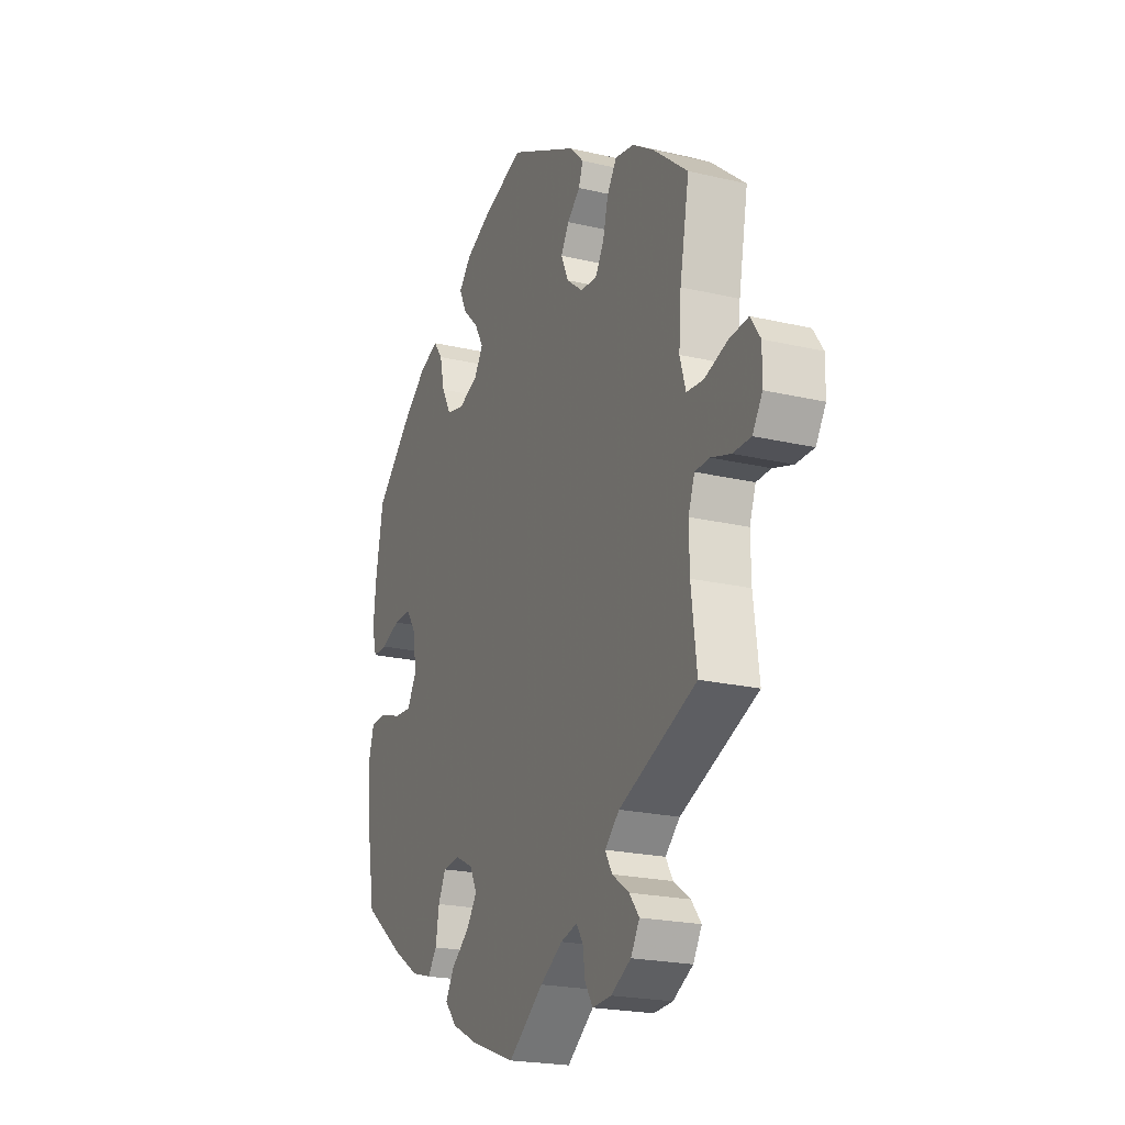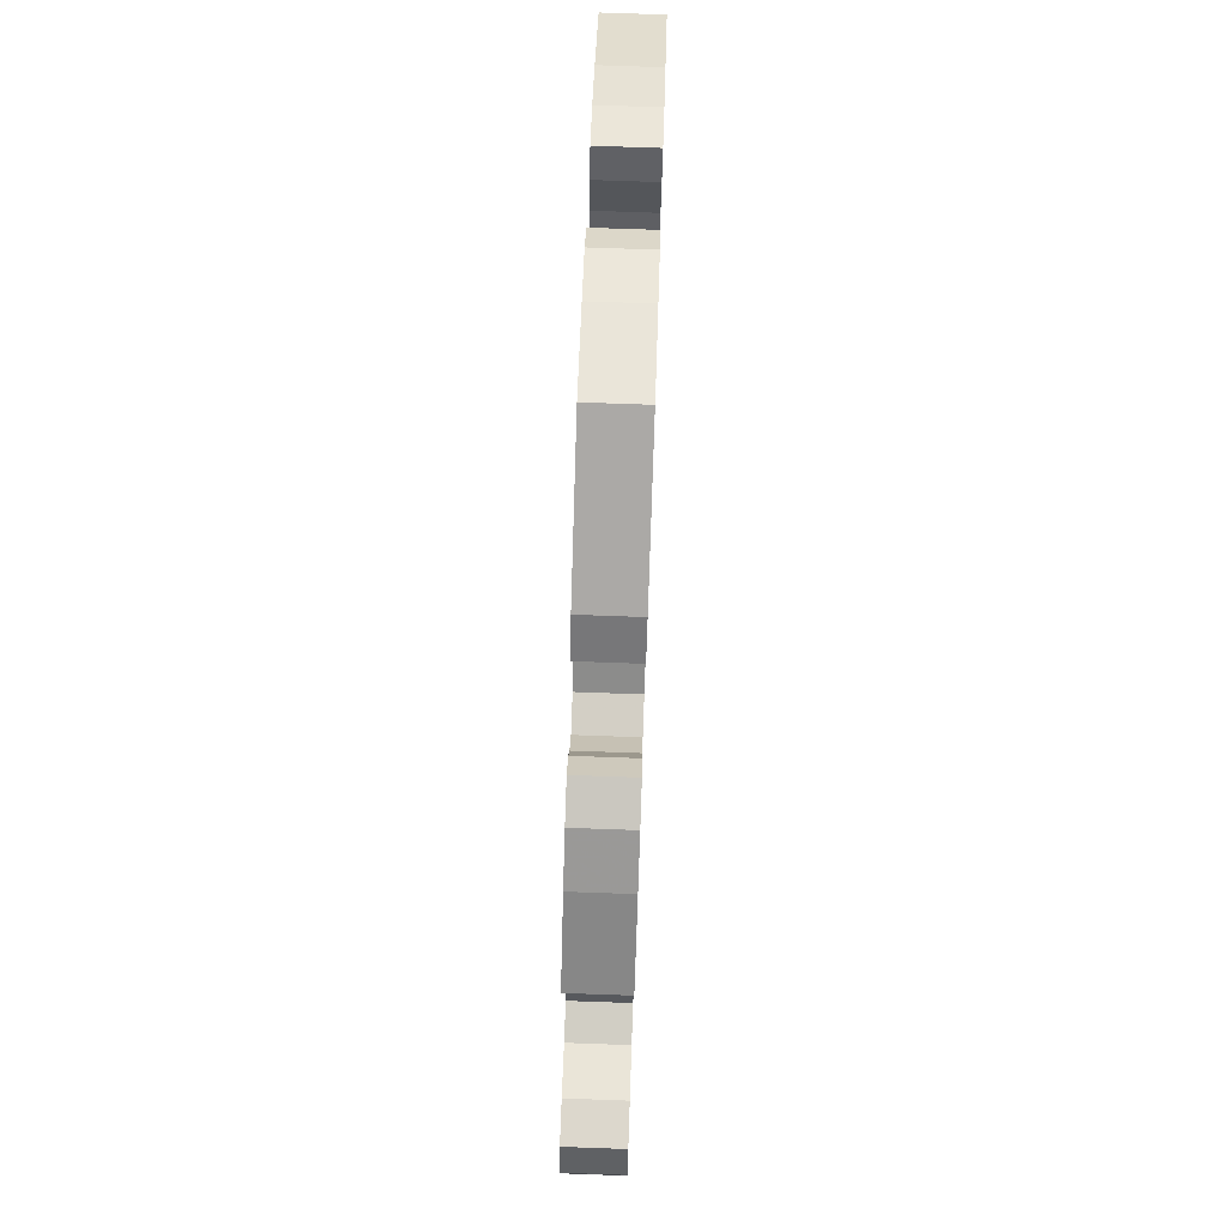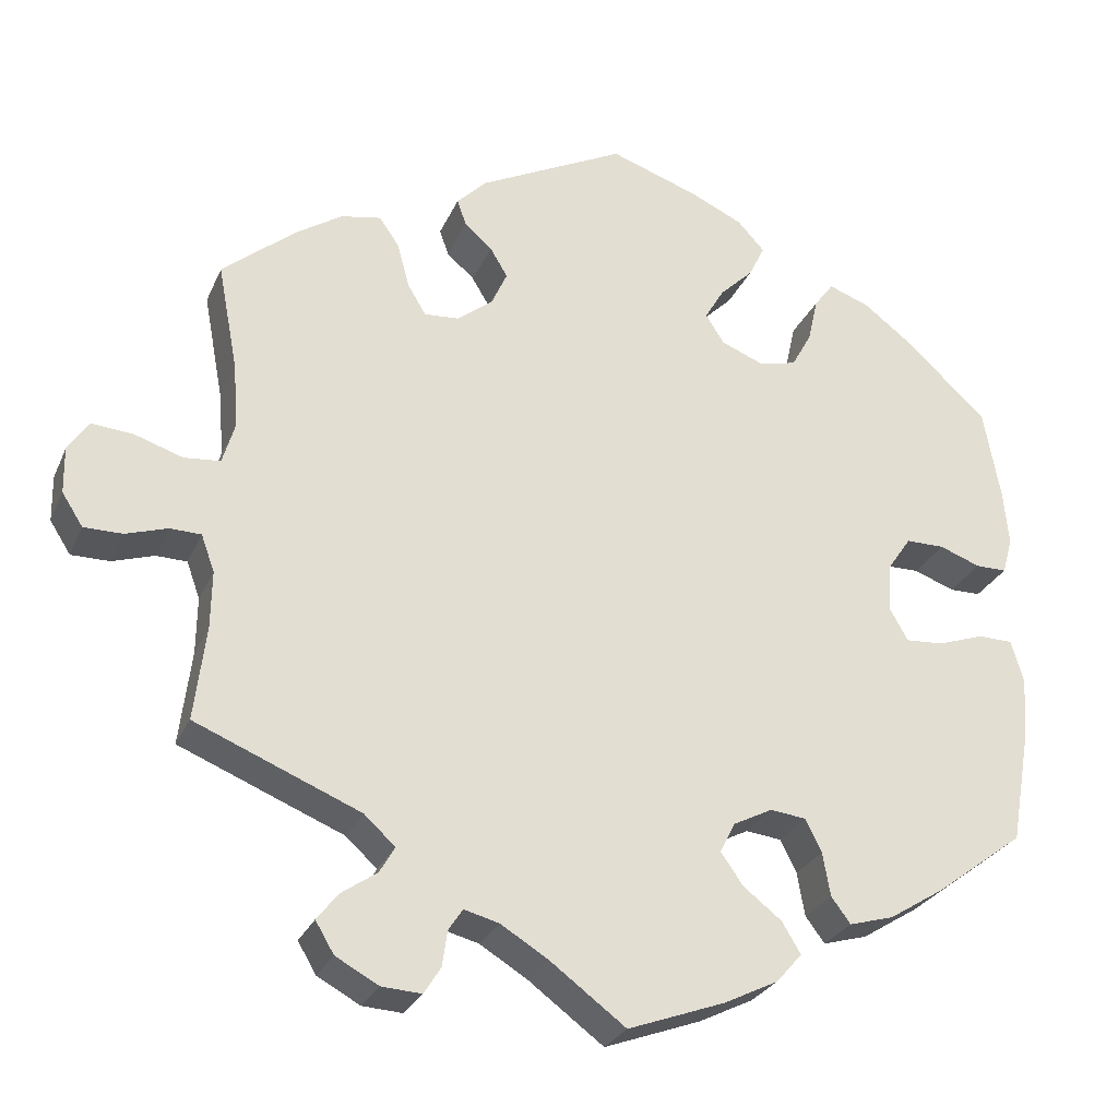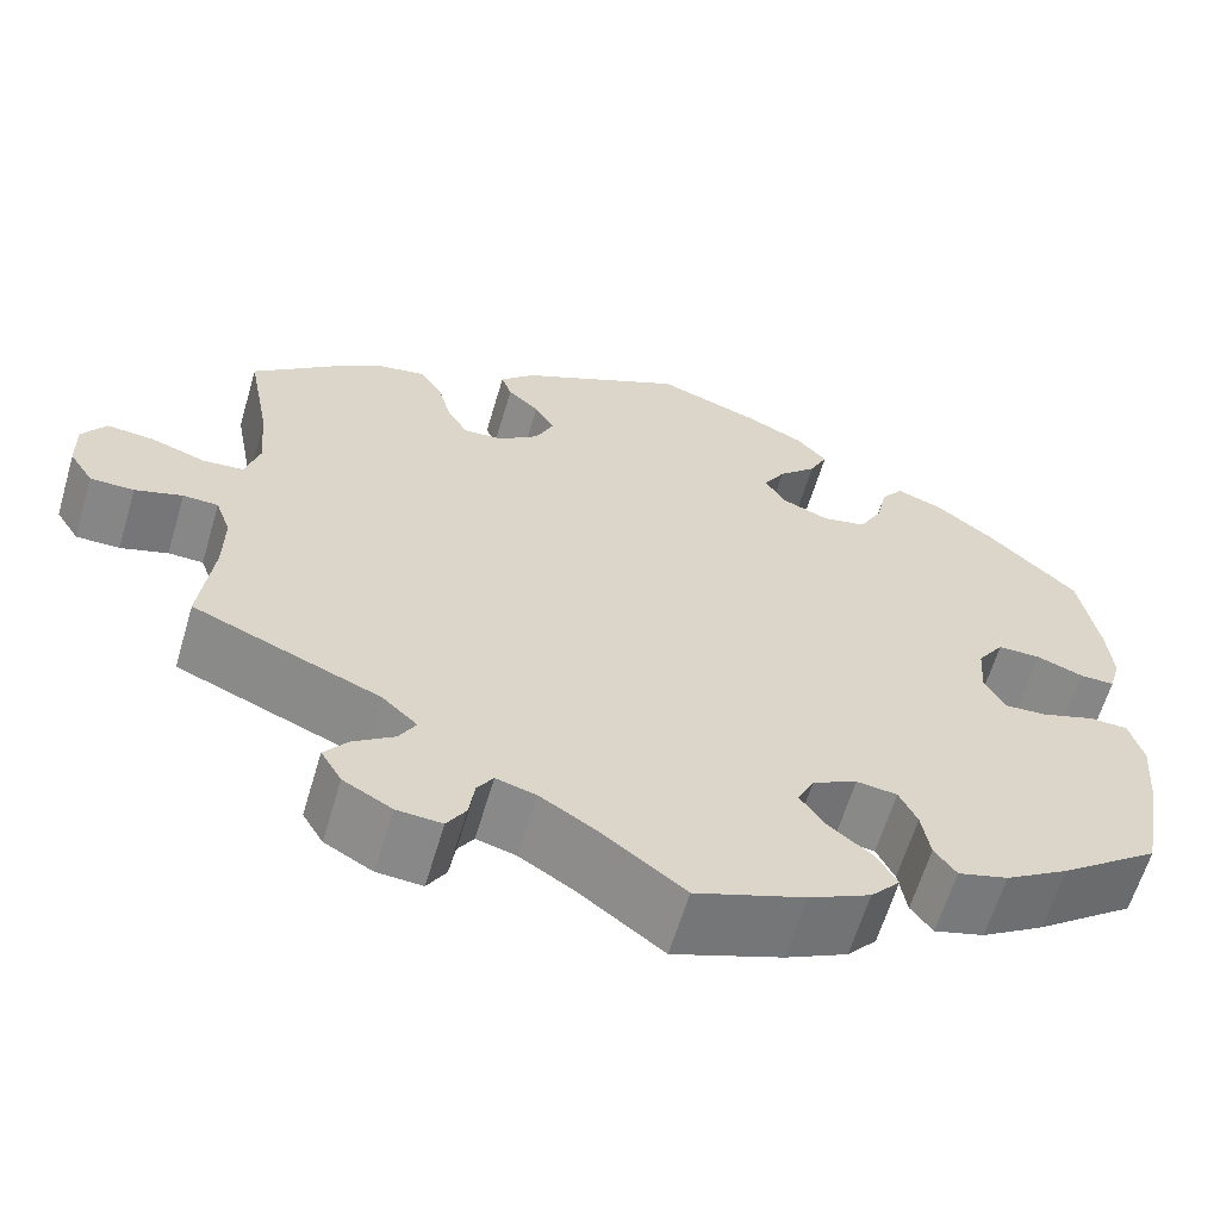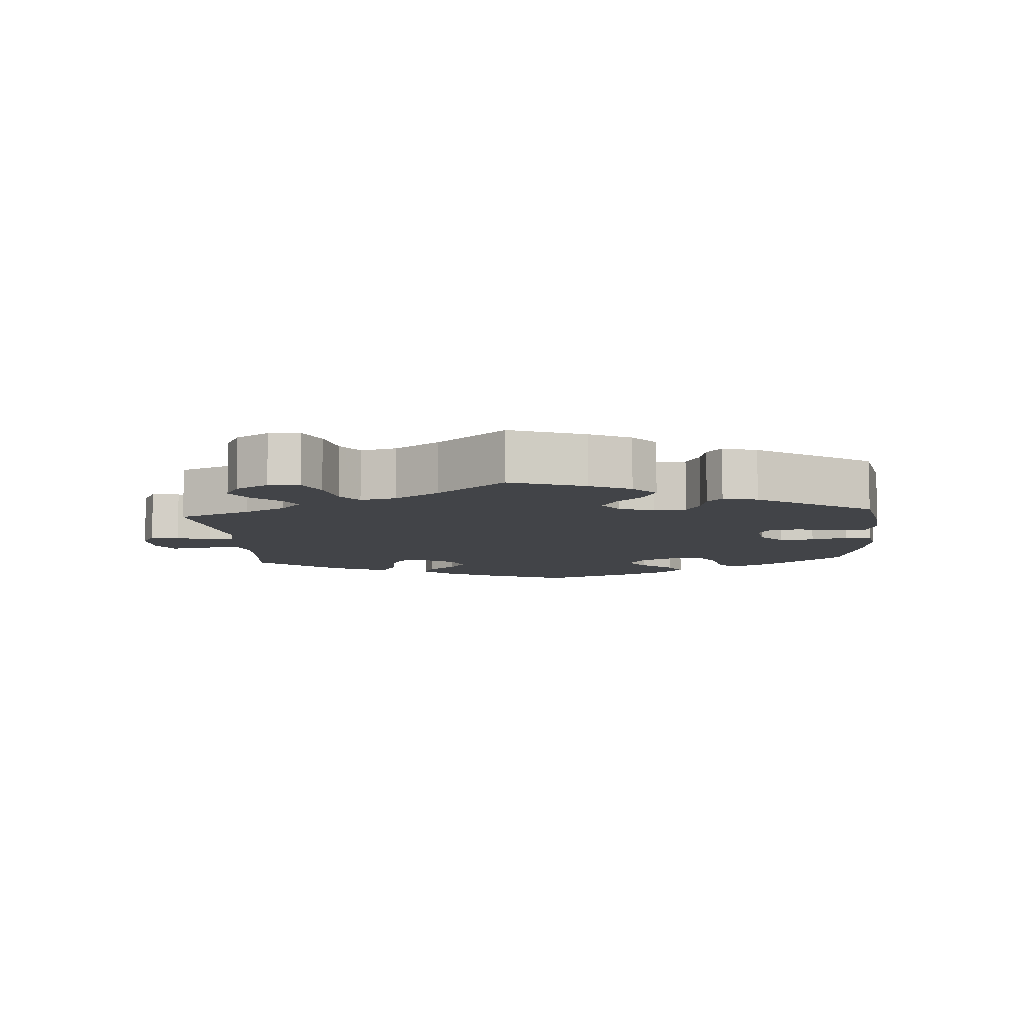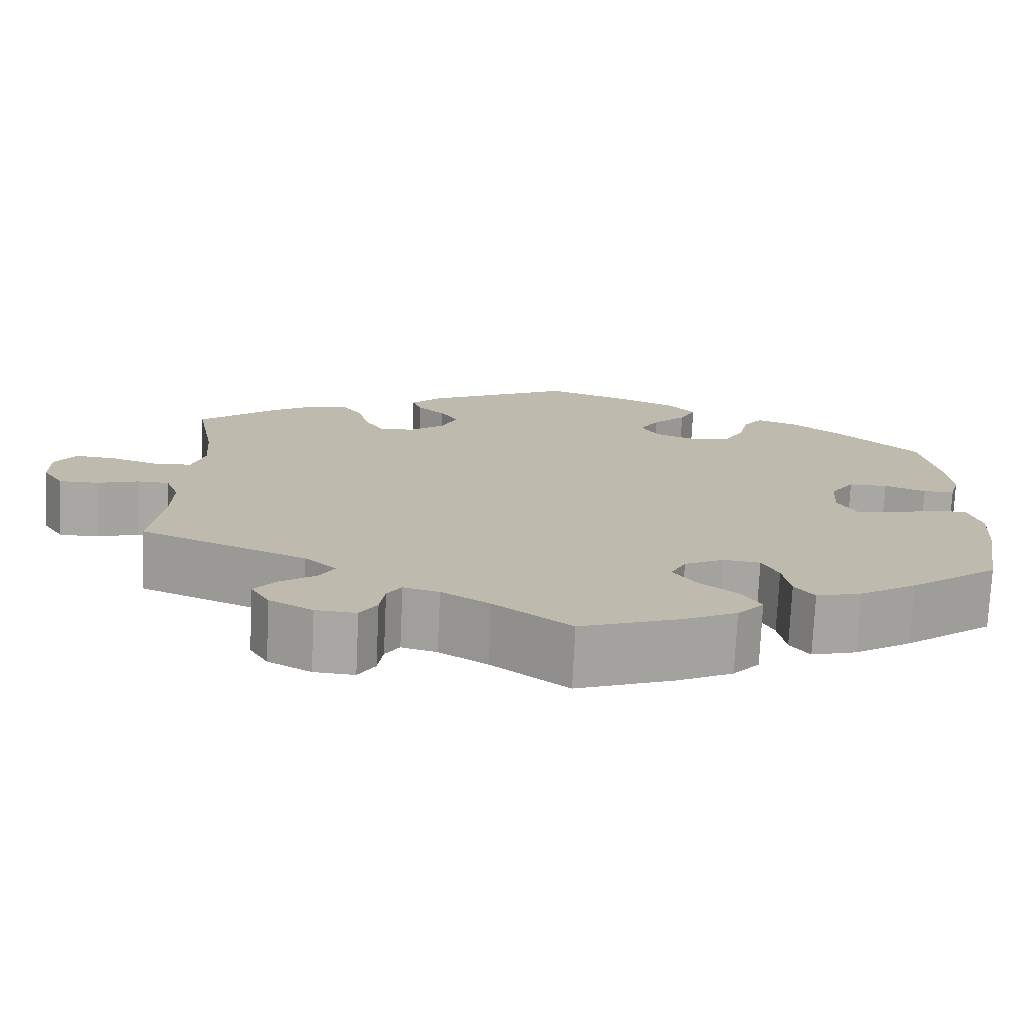
<metadata>
{"format":"obj","ext":"obj","renderer":"f3d","projection":"perspective","resolution":1024,"background":"white","views":[{"elev":-21.5,"azim":-112.6,"up":"+Z"},{"elev":77.6,"azim":-88.0,"up":"+Z"},{"elev":-27.4,"azim":-20.1,"up":"+Z"},{"elev":-62.1,"azim":-16.5,"up":"+Z"},{"elev":-8.1,"azim":-55.5,"up":"+Y"},{"elev":-74.7,"azim":-2.7,"up":"+Z"}]}
</metadata>
<code>
v -0.413 0.07 0.361
v -0.358 0.07 0.397
v -0.31 0.07 0.406
v -0.286 0.07 0.371
v -0.272 0.07 0.318
v -0.25 0.07 0.281
v -0.208 0.07 0.284
v -0.166 0.07 0.317
v -0.147 0.07 0.359
v -0.168 0.07 0.394
v -0.201 0.07 0.423
v -0.212 0.07 0.454
v -0.176 0.07 0.49
v -0.001 0.07 0.578
v 0.106 0.07 0.541
v 0.168 0.07 0.512
v 0.2 0.07 0.477
v 0.181 0.07 0.438
v 0.141 0.07 0.399
v 0.118 0.07 0.36
v 0.14 0.07 0.325
v 0.19 0.07 0.305
v 0.236 0.07 0.315
v 0.26 0.07 0.359
v 0.272 0.07 0.412
v 0.295 0.07 0.443
v 0.344 0.07 0.425
v 0.405 0.07 0.378
v 0.5 0.07 0.289
v 0.52 0.07 0.179
v 0.526 0.07 0.113
v 0.514 0.07 0.07
v 0.477 0.07 0.07
v 0.428 0.07 0.088
v 0.382 0.07 0.088
v 0.354 0.07 0.047
v 0.35 0.07 -0.011
v 0.372 0.07 -0.05
v 0.417 0.07 -0.047
v 0.473 0.07 -0.028
v 0.514 0.07 -0.029
v 0.529 0.07 -0.08
v 0.523 0.07 -0.158
v 0.5 0.07 -0.289
v 0.395 0.07 -0.368
v 0.328 0.07 -0.41
v 0.275 0.07 -0.425
v 0.252 0.07 -0.394
v 0.243 0.07 -0.342
v 0.224 0.07 -0.303
v 0.181 0.07 -0.298
v 0.134 0.07 -0.322
v 0.116 0.07 -0.358
v 0.143 0.07 -0.396
v 0.189 0.07 -0.432
v 0.211 0.07 -0.469
v 0.18 0.07 -0.504
v 0.115 0.07 -0.536
v 0 0.07 -0.578
v -0.09 0.07 -0.511
v -0.147 0.07 -0.476
v -0.189 0.07 -0.465
v -0.206 0.07 -0.491
v -0.212 0.07 -0.533
v -0.232 0.07 -0.565
v -0.28 0.07 -0.562
v -0.331 0.07 -0.534
v -0.353 0.07 -0.497
v -0.328 0.07 -0.465
v -0.285 0.07 -0.435
v -0.267 0.07 -0.404
v -0.304 0.07 -0.37
v -0.501 0.07 -0.289
v -0.487 0.07 -0.176
v -0.486 0.07 -0.108
v -0.502 0.07 -0.064
v -0.539 0.07 -0.063
v -0.589 0.07 -0.079
v -0.635 0.07 -0.079
v -0.66 0.07 -0.04
v -0.661 0.07 0.015
v -0.636 0.07 0.052
v -0.587 0.07 0.048
v -0.529 0.07 0.029
v -0.486 0.07 0.033
v -0.471 0.07 0.083
v -0.477 0.07 0.16
v -0.501 0.07 0.288
v -0.413 0 0.361
v -0.358 0 0.397
v -0.31 0 0.406
v -0.286 0 0.371
v -0.272 0 0.318
v -0.25 0 0.281
v -0.208 0 0.284
v -0.166 0 0.317
v -0.147 0 0.359
v -0.168 0 0.394
v -0.201 0 0.423
v -0.212 0 0.454
v -0.176 0 0.49
v -0.001 0 0.578
v 0.106 0 0.541
v 0.168 0 0.512
v 0.2 0 0.477
v 0.181 0 0.438
v 0.141 0 0.399
v 0.118 0 0.36
v 0.14 0 0.325
v 0.19 0 0.305
v 0.236 0 0.315
v 0.26 0 0.359
v 0.272 0 0.412
v 0.295 0 0.443
v 0.344 0 0.425
v 0.405 0 0.378
v 0.5 0 0.289
v 0.52 0 0.179
v 0.526 0 0.113
v 0.514 0 0.07
v 0.477 0 0.07
v 0.428 0 0.088
v 0.382 0 0.088
v 0.354 0 0.047
v 0.35 0 -0.011
v 0.372 0 -0.05
v 0.417 0 -0.047
v 0.473 0 -0.028
v 0.514 0 -0.029
v 0.529 0 -0.08
v 0.523 0 -0.158
v 0.5 0 -0.289
v 0.395 0 -0.368
v 0.328 0 -0.41
v 0.275 0 -0.425
v 0.252 0 -0.394
v 0.243 0 -0.342
v 0.224 0 -0.303
v 0.181 0 -0.298
v 0.134 0 -0.322
v 0.116 0 -0.358
v 0.143 0 -0.396
v 0.189 0 -0.432
v 0.211 0 -0.469
v 0.18 0 -0.504
v 0.115 0 -0.536
v 0 0 -0.578
v -0.09 0 -0.511
v -0.147 0 -0.476
v -0.189 0 -0.465
v -0.206 0 -0.491
v -0.212 0 -0.533
v -0.232 0 -0.565
v -0.28 0 -0.562
v -0.331 0 -0.534
v -0.353 0 -0.497
v -0.328 0 -0.465
v -0.285 0 -0.435
v -0.267 0 -0.404
v -0.304 0 -0.37
v -0.501 0 -0.289
v -0.487 0 -0.176
v -0.486 0 -0.108
v -0.502 0 -0.064
v -0.539 0 -0.063
v -0.589 0 -0.079
v -0.635 0 -0.079
v -0.66 0 -0.04
v -0.661 0 0.015
v -0.636 0 0.052
v -0.587 0 0.048
v -0.529 0 0.029
v -0.486 0 0.033
v -0.471 0 0.083
v -0.477 0 0.16
v -0.501 0 0.288
f 87 88 1 2
f 86 87 2 3
f 85 86 3 4
f 81 82 83 84
f 81 84 85
f 80 81 85
f 77 78 79 80
f 76 77 80 85
f 75 76 85 4
f 72 73 74
f 71 72 74 75
f 67 68 69 70
f 67 70 71
f 66 67 71
f 63 64 65 66
f 62 63 66 71
f 61 62 71 75
f 57 58 59 60
f 54 55 56 57
f 53 54 57 60
f 52 53 60 61
f 46 47 48 49
f 46 49 50
f 45 46 50
f 44 45 50
f 43 44 50 51
f 39 40 41 42
f 38 39 42 43
f 31 32 33 34
f 31 34 35
f 30 31 35
f 29 30 35
f 28 29 35 36
f 24 25 26 27
f 23 24 27 28
f 16 17 18 19
f 16 19 20
f 15 16 20
f 14 15 20
f 13 14 20
f 10 11 12 13
f 9 10 13 20
f 8 9 20 21
f 61 75 4 5
f 38 43 51
f 37 38 51 52
f 36 37 52 61
f 23 28 36 61
f 7 8 21 22
f 6 7 22
f 61 5 6
f 61 6 22
f 22 23 61
f 90 89 176 175
f 91 90 175 174
f 92 91 174 173
f 172 171 170 169
f 173 172 169
f 173 169 168
f 168 167 166 165
f 173 168 165 164
f 92 173 164 163
f 162 161 160
f 163 162 160 159
f 158 157 156 155
f 159 158 155
f 159 155 154
f 154 153 152 151
f 159 154 151 150
f 163 159 150 149
f 148 147 146 145
f 145 144 143 142
f 148 145 142 141
f 149 148 141 140
f 137 136 135 134
f 138 137 134
f 138 134 133
f 138 133 132
f 139 138 132 131
f 130 129 128 127
f 131 130 127 126
f 122 121 120 119
f 123 122 119
f 123 119 118
f 123 118 117
f 124 123 117 116
f 115 114 113 112
f 116 115 112 111
f 107 106 105 104
f 108 107 104
f 108 104 103
f 108 103 102
f 108 102 101
f 101 100 99 98
f 108 101 98 97
f 109 108 97 96
f 93 92 163 149
f 139 131 126
f 140 139 126 125
f 149 140 125 124
f 149 124 116 111
f 110 109 96 95
f 110 95 94
f 94 93 149
f 110 94 149
f 149 111 110
f 1 89 90 2
f 2 90 91 3
f 3 91 92 4
f 4 92 93 5
f 5 93 94 6
f 6 94 95 7
f 7 95 96 8
f 8 96 97 9
f 9 97 98 10
f 10 98 99 11
f 11 99 100 12
f 12 100 101 13
f 13 101 102 14
f 14 102 103 15
f 15 103 104 16
f 16 104 105 17
f 17 105 106 18
f 18 106 107 19
f 19 107 108 20
f 20 108 109 21
f 21 109 110 22
f 22 110 111 23
f 23 111 112 24
f 24 112 113 25
f 25 113 114 26
f 26 114 115 27
f 27 115 116 28
f 28 116 117 29
f 29 117 118 30
f 30 118 119 31
f 31 119 120 32
f 32 120 121 33
f 33 121 122 34
f 34 122 123 35
f 35 123 124 36
f 36 124 125 37
f 37 125 126 38
f 38 126 127 39
f 39 127 128 40
f 40 128 129 41
f 41 129 130 42
f 42 130 131 43
f 43 131 132 44
f 44 132 133 45
f 45 133 134 46
f 46 134 135 47
f 47 135 136 48
f 48 136 137 49
f 49 137 138 50
f 50 138 139 51
f 51 139 140 52
f 52 140 141 53
f 53 141 142 54
f 54 142 143 55
f 55 143 144 56
f 56 144 145 57
f 57 145 146 58
f 58 146 147 59
f 59 147 148 60
f 60 148 149 61
f 61 149 150 62
f 62 150 151 63
f 63 151 152 64
f 64 152 153 65
f 65 153 154 66
f 66 154 155 67
f 67 155 156 68
f 68 156 157 69
f 69 157 158 70
f 70 158 159 71
f 71 159 160 72
f 72 160 161 73
f 73 161 162 74
f 74 162 163 75
f 75 163 164 76
f 76 164 165 77
f 77 165 166 78
f 78 166 167 79
f 79 167 168 80
f 80 168 169 81
f 81 169 170 82
f 82 170 171 83
f 83 171 172 84
f 84 172 173 85
f 85 173 174 86
f 86 174 175 87
f 87 175 176 88
f 88 176 89 1

</code>
